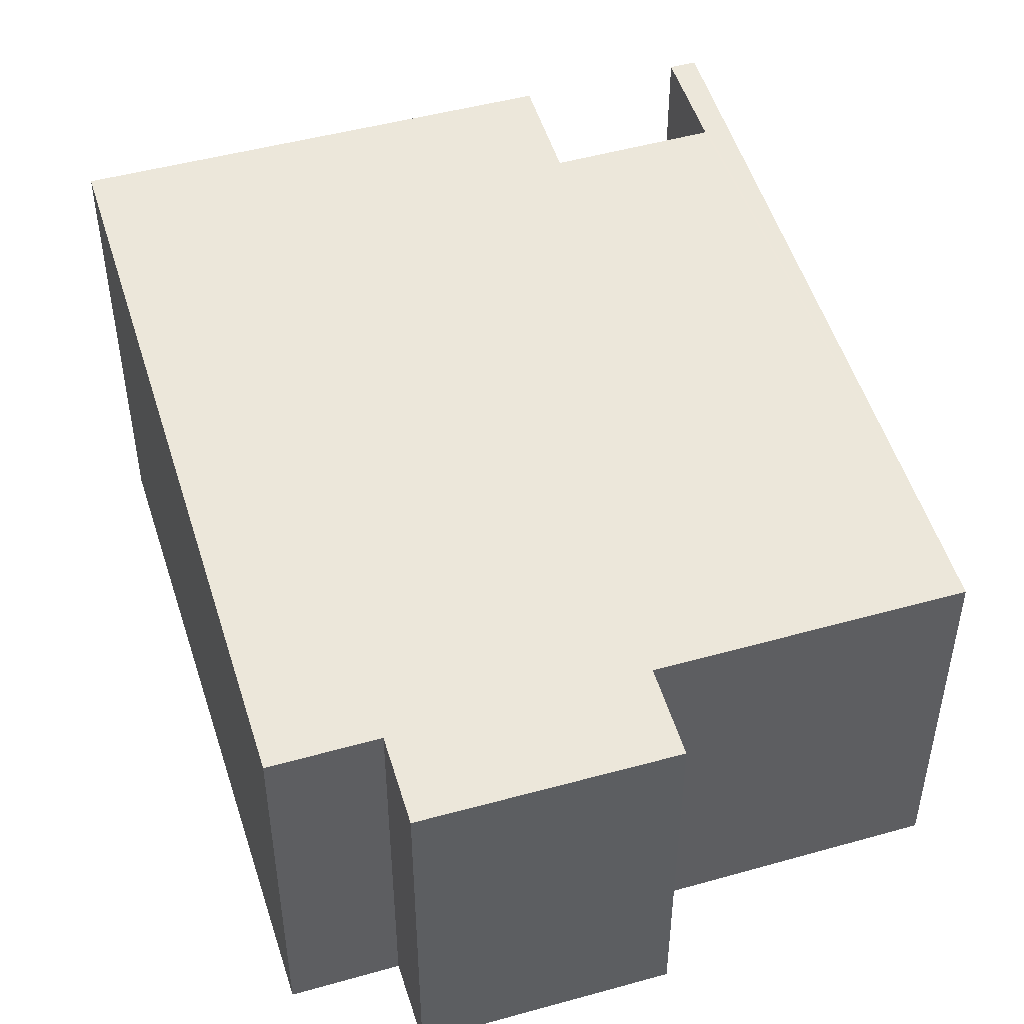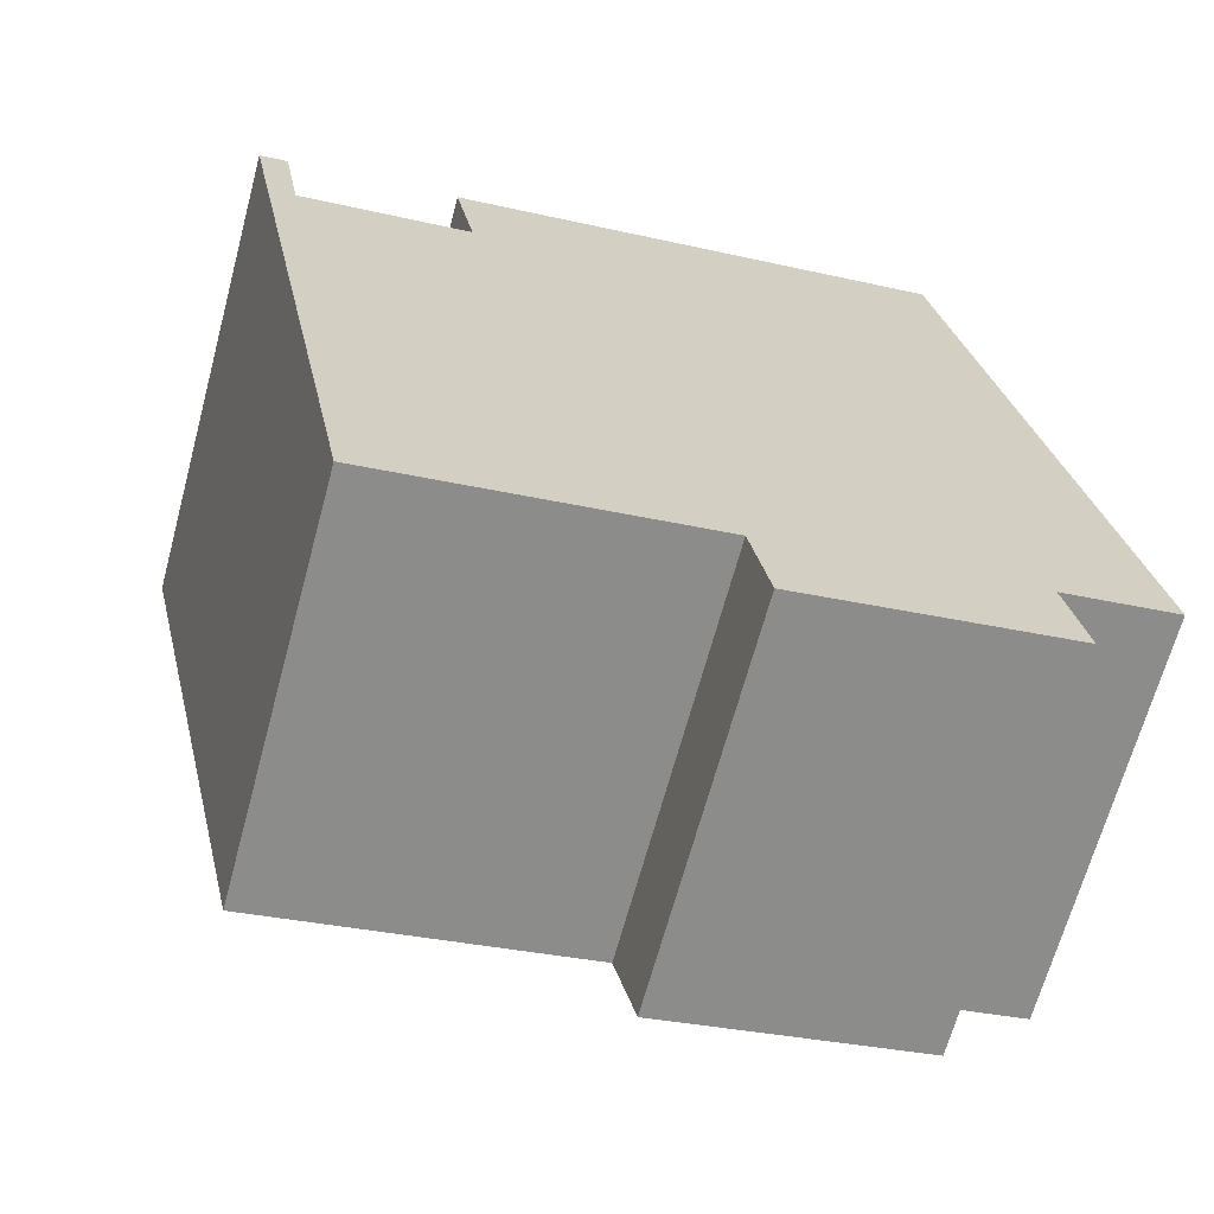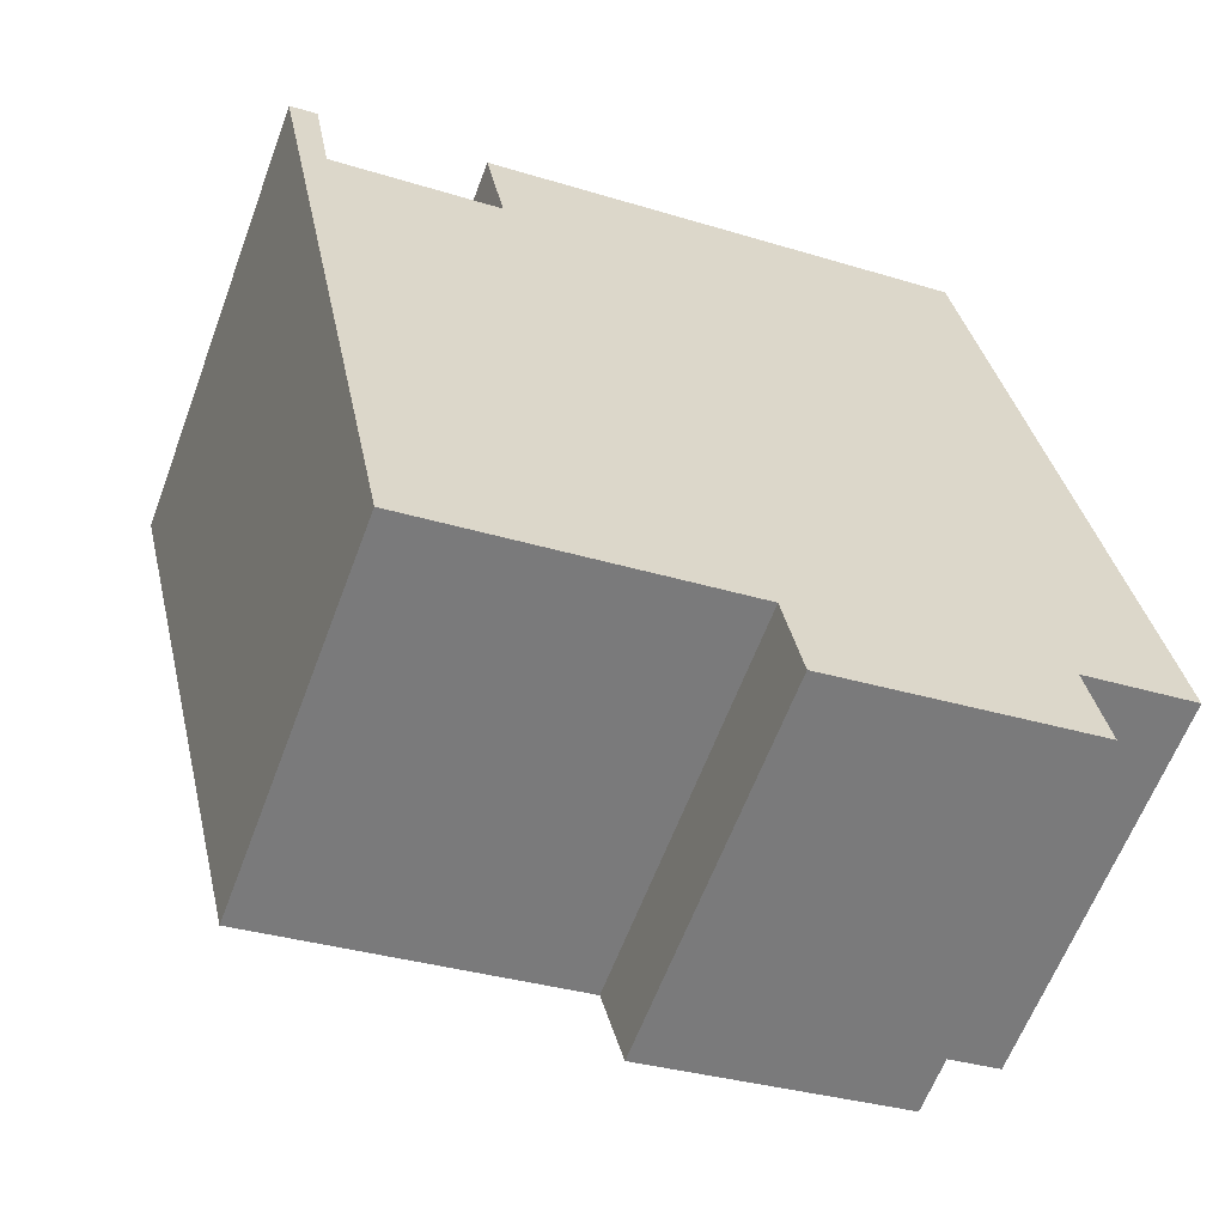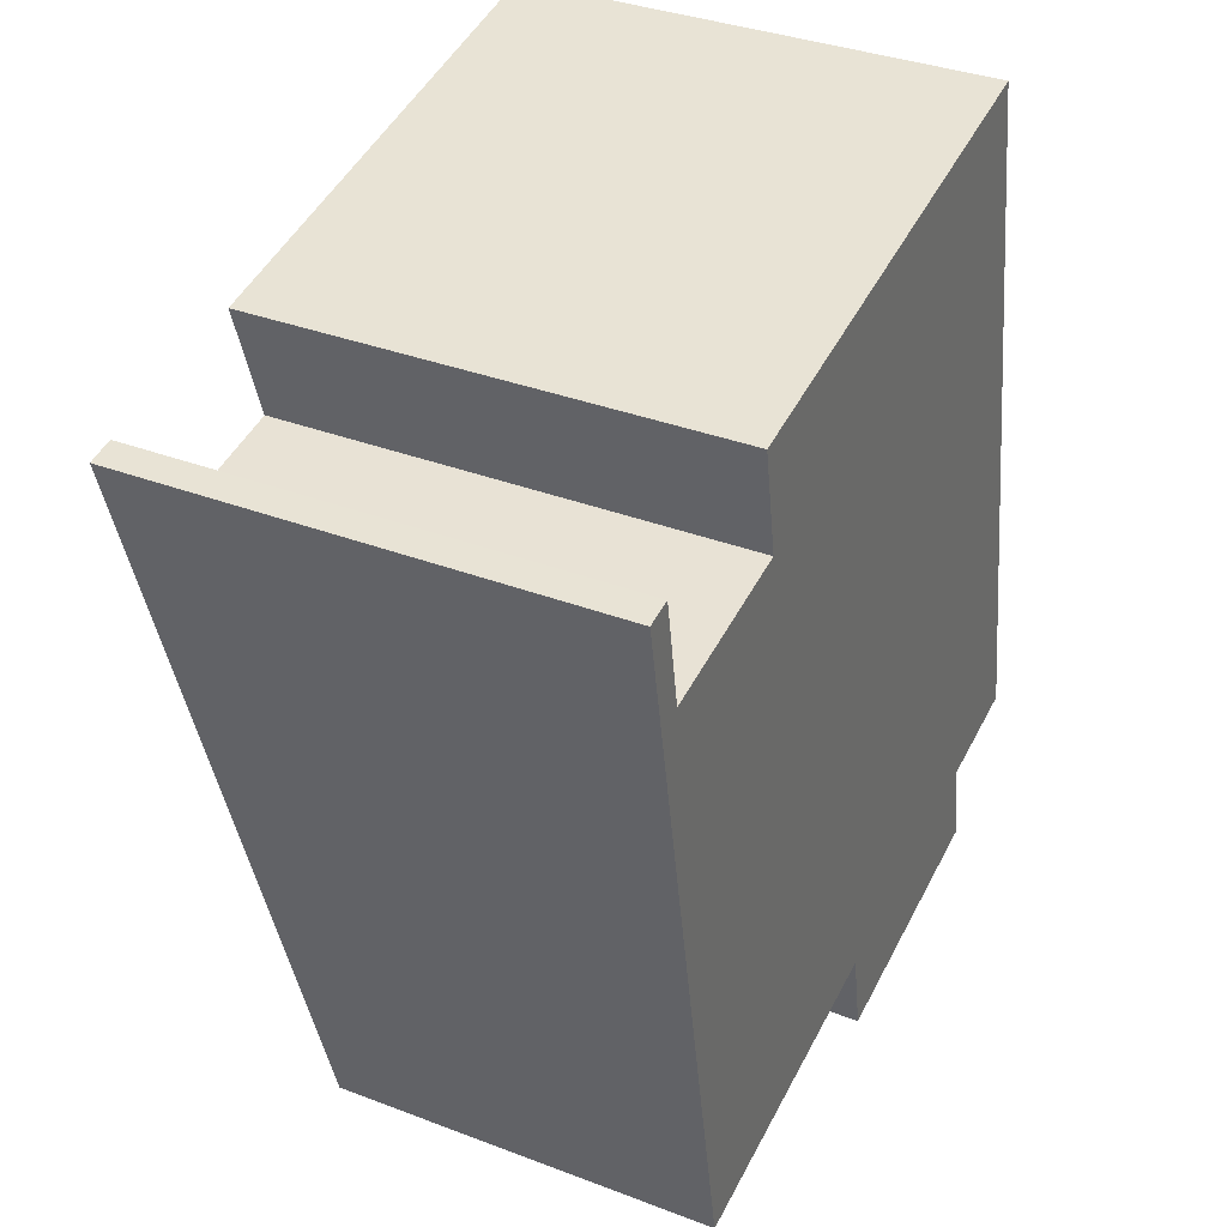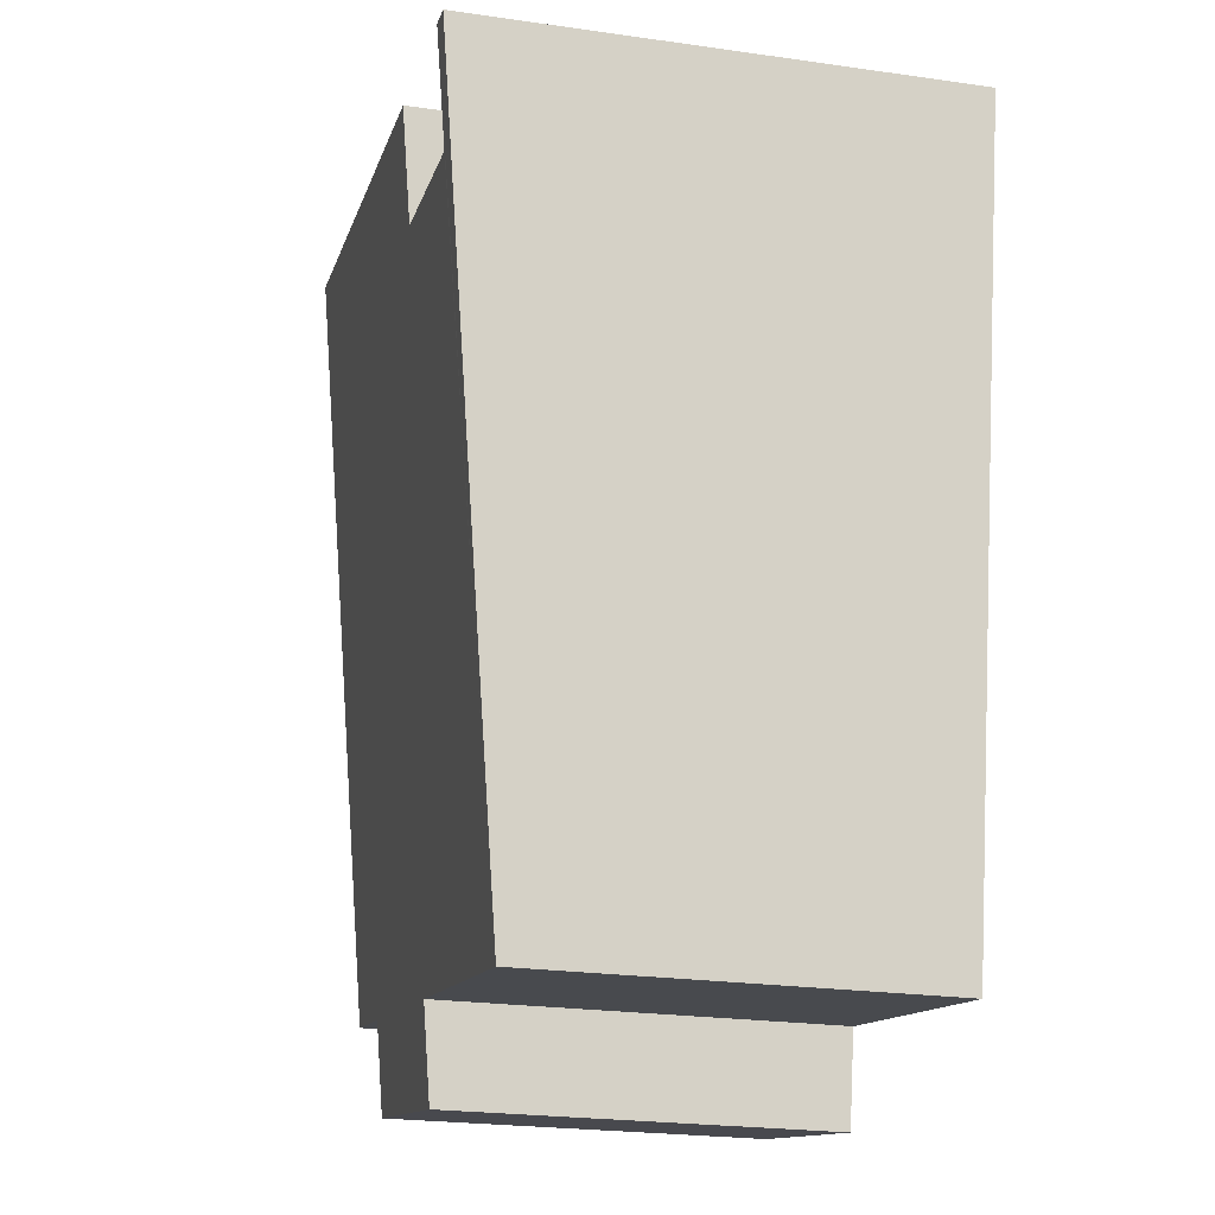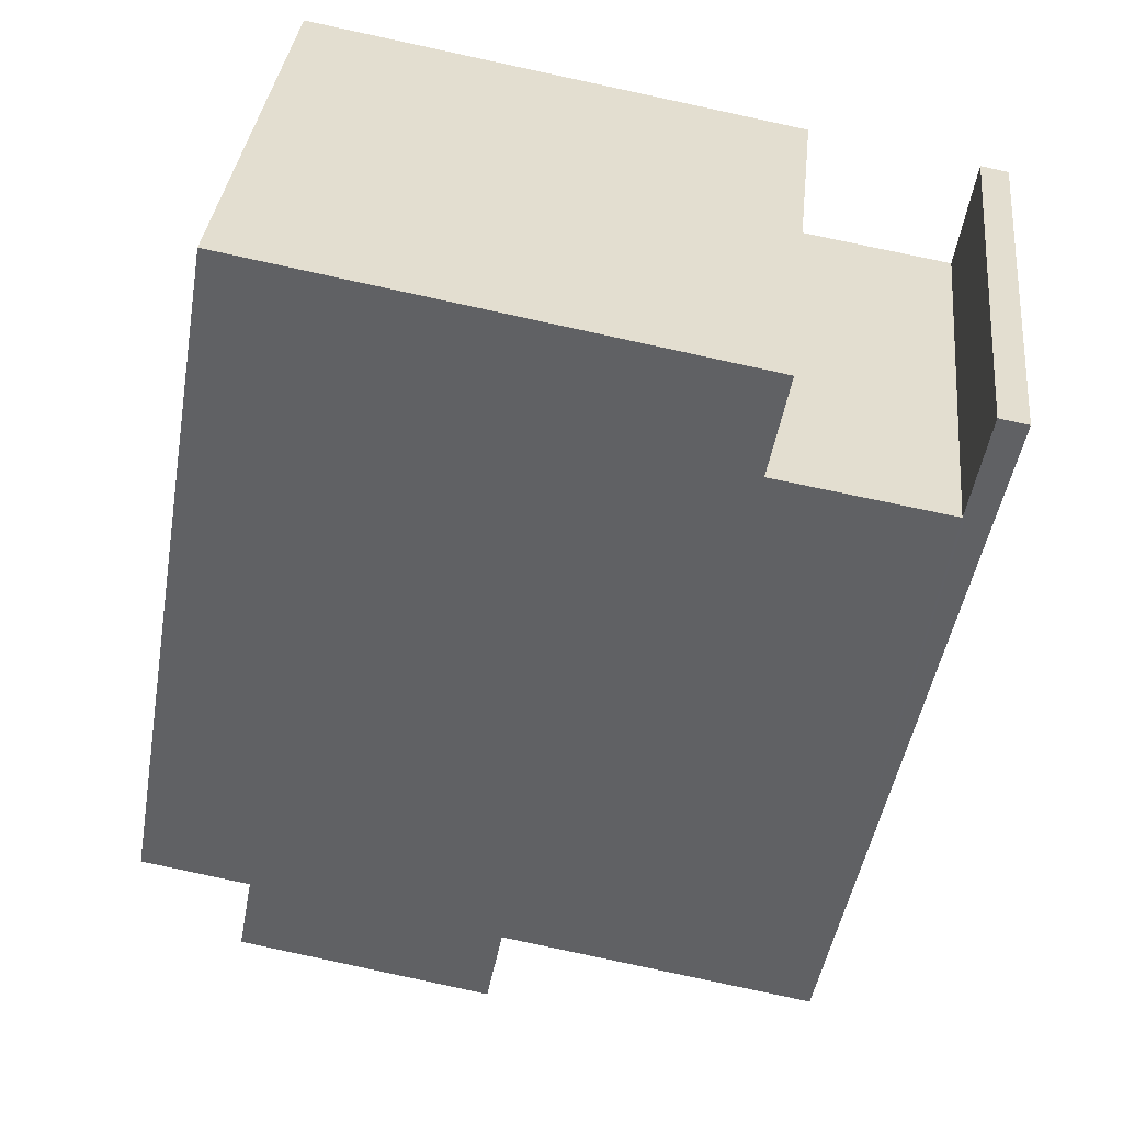
<metadata>
{"format":"obj","ext":"obj","renderer":"f3d","projection":"perspective","resolution":1024,"background":"white","views":[{"elev":47.3,"azim":151.8,"up":"+Y"},{"elev":-66.6,"azim":-15.1,"up":"+Z"},{"elev":-61.5,"azim":-20.4,"up":"+Z"},{"elev":35.5,"azim":-63.3,"up":"+Z"},{"elev":-23.3,"azim":-103.6,"up":"+Z"},{"elev":34.6,"azim":-174.1,"up":"+Z"}]}
</metadata>
<code>
v  0.417 7.074 0.078
v  2.142 5.807 -11.23
v  0 7.074 4.332e-16
v  0.7 6.893 -1.536
v  10.3 7.075 1.903
v  3.242 6.89 -1.09
v  2.94 7.073 0.527
v  6.864 5.809 -10.35
v  7.129 5.654 -11.71
v  10.71 5.81 -9.628
v  12.37 5.81 -9.318
v  10.97 5.658 -10.97
v  10.3 -1.165e-16 1.903
v  2.94 -3.227e-17 0.527
v  0 0 0
v  0.417 -4.776e-18 0.078
v  0.7 9.405e-17 -1.536
v  3.242 6.674e-17 -1.09
v  12.37 5.706e-16 -9.318
v  10.71 5.895e-16 -9.628
v  10.97 6.718e-16 -10.97
v  7.129 7.173e-16 -11.71
v  6.864 6.335e-16 -10.35
v  2.142 6.875e-16 -11.23
g defaultobject
f 1 2 3
f 2 1 4
f 5 6 7
f 6 5 8
f 8 5 9
f 9 5 10
f 10 5 11
f 12 9 10
f 4 8 2
f 8 4 6
f 7 13 5
f 13 7 14
f 15 1 3
f 1 15 16
f 17 6 4
f 6 17 18
f 13 11 5
f 11 13 19
f 20 12 10
f 12 20 21
f 16 4 1
f 4 16 17
f 19 10 11
f 10 19 20
f 21 9 12
f 9 21 22
f 23 2 8
f 2 23 24
f 9 23 8
f 23 9 22
f 2 15 3
f 15 2 24
f 6 14 7
f 14 6 18
f 24 16 15
f 16 24 17
f 23 17 24
f 17 23 18
f 21 20 22
f 18 13 14
f 13 18 23
f 13 23 22
f 13 22 20
f 13 20 19

</code>
